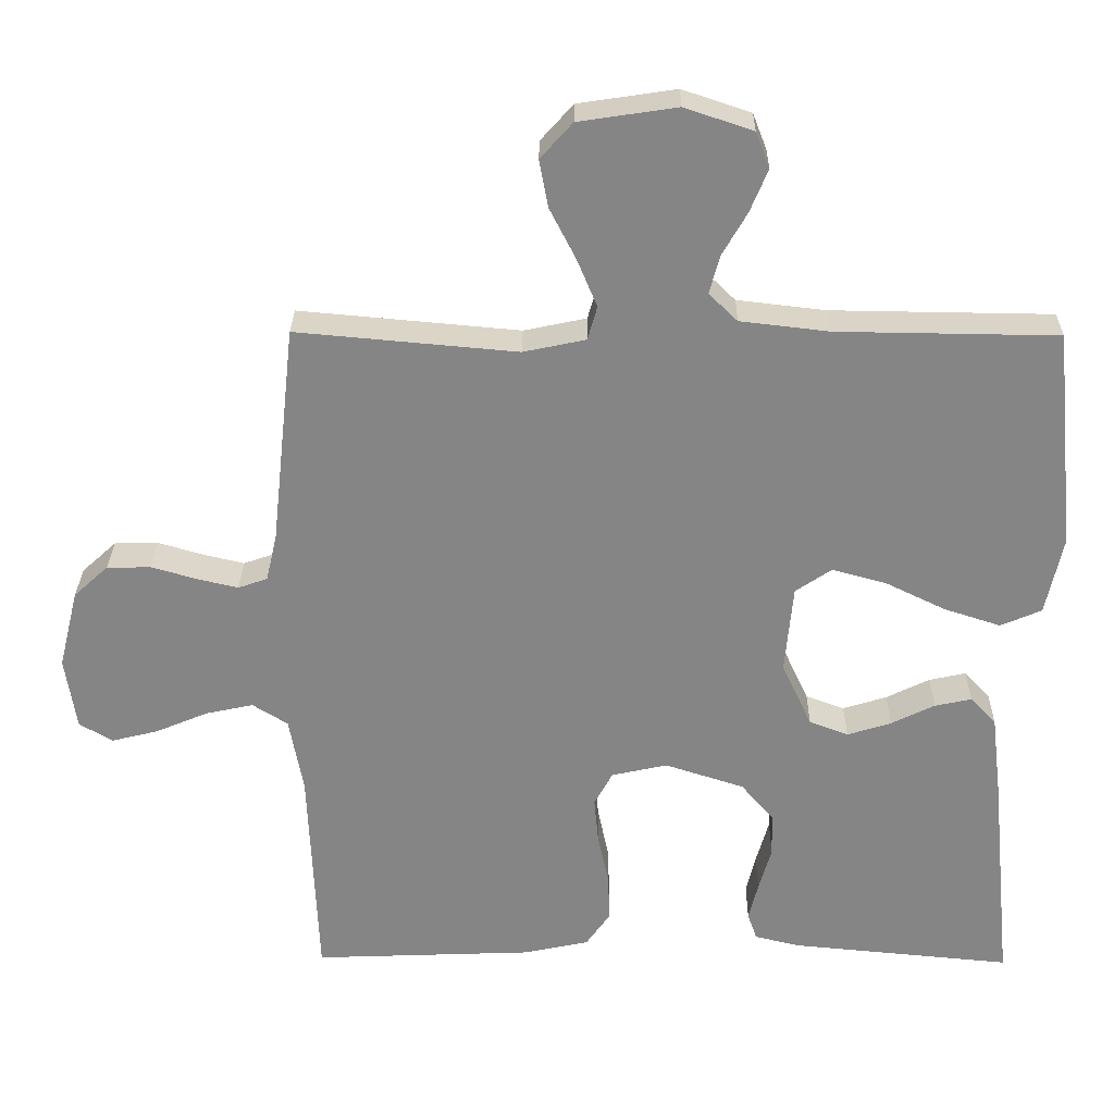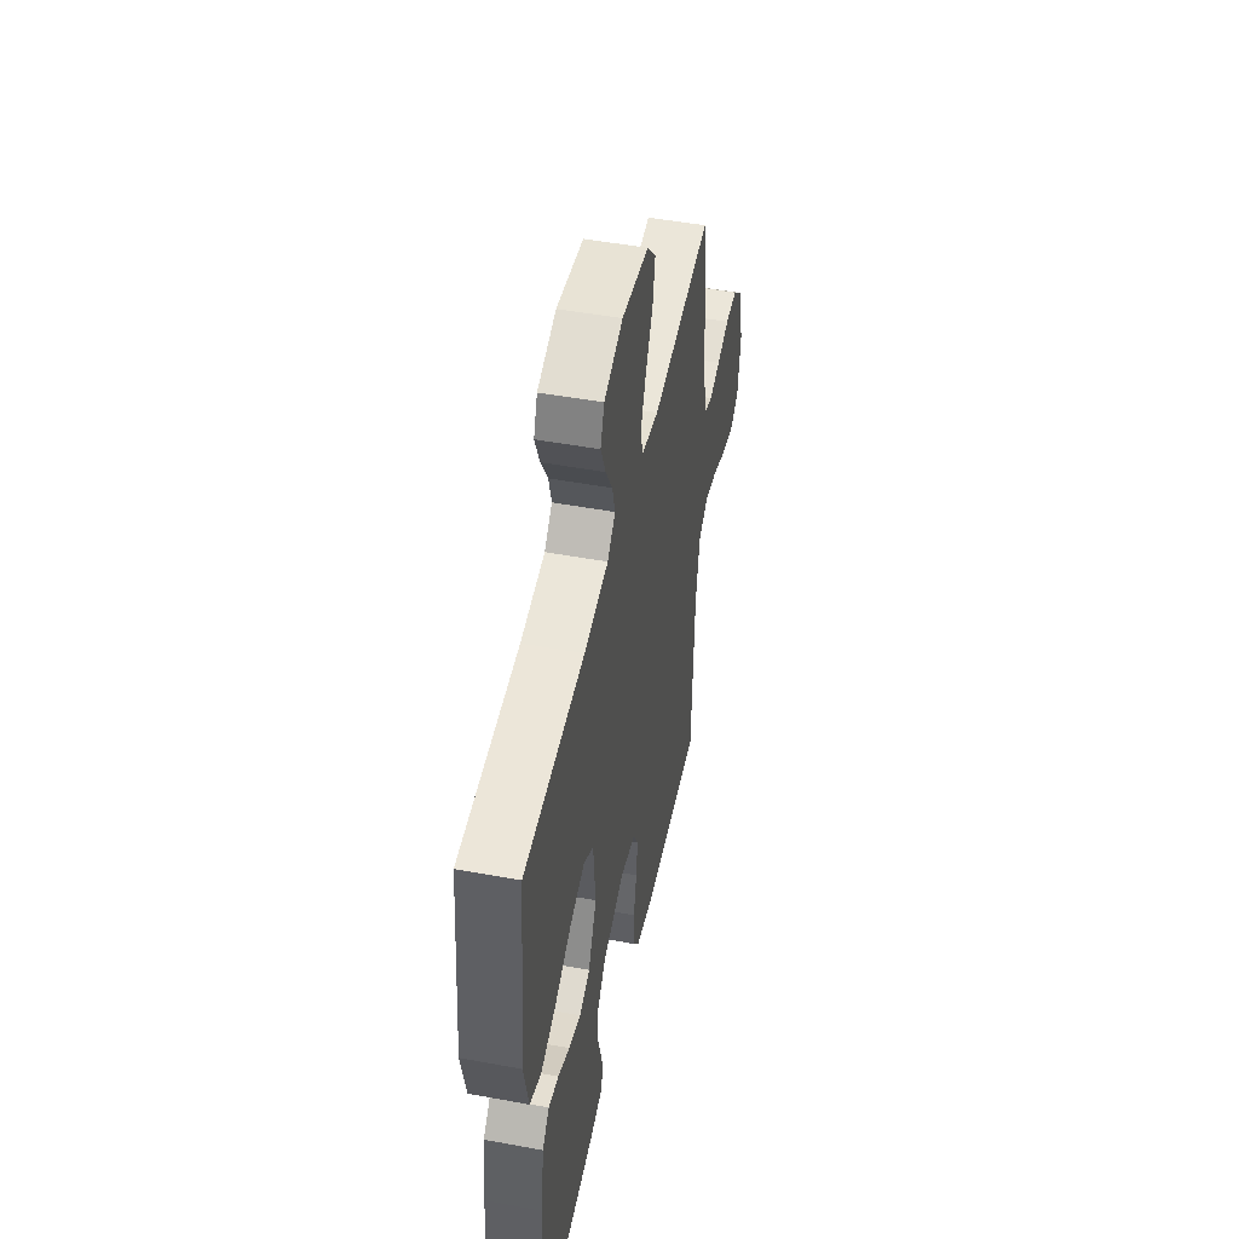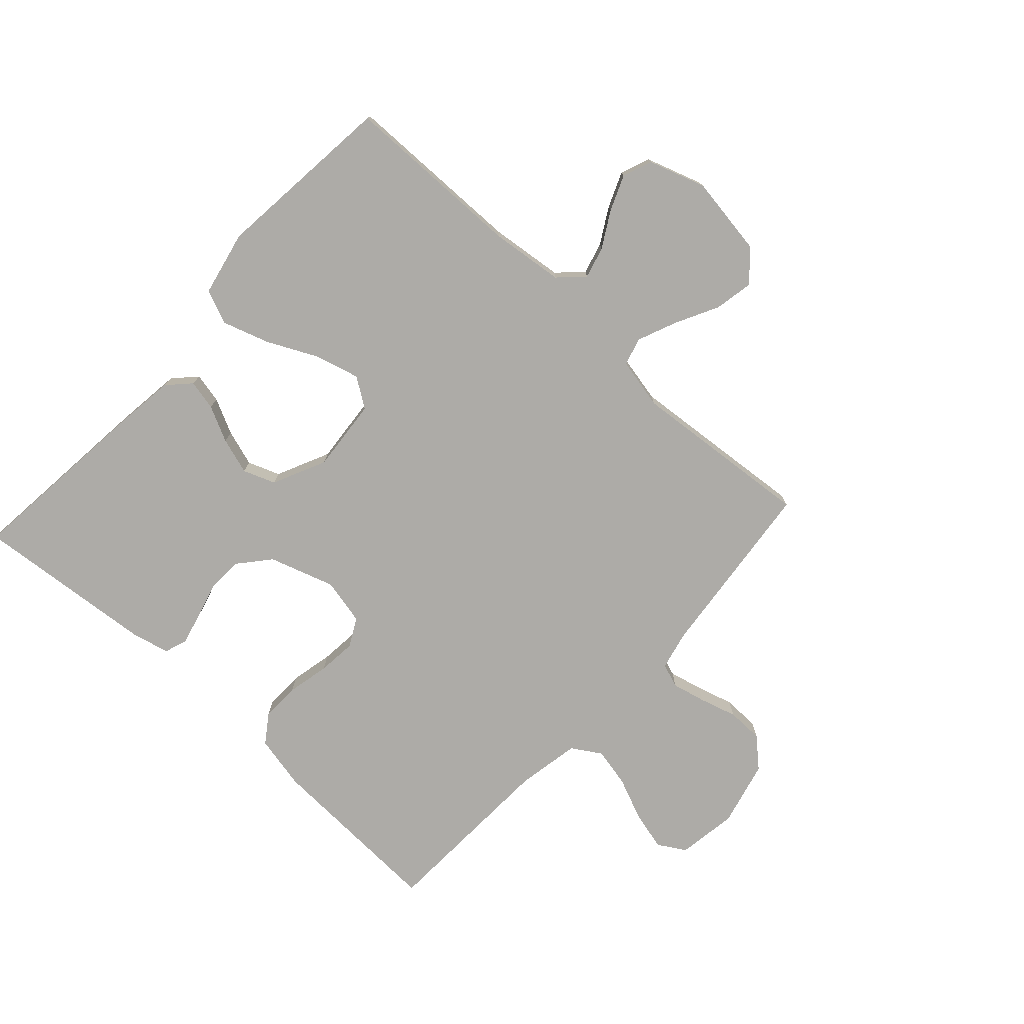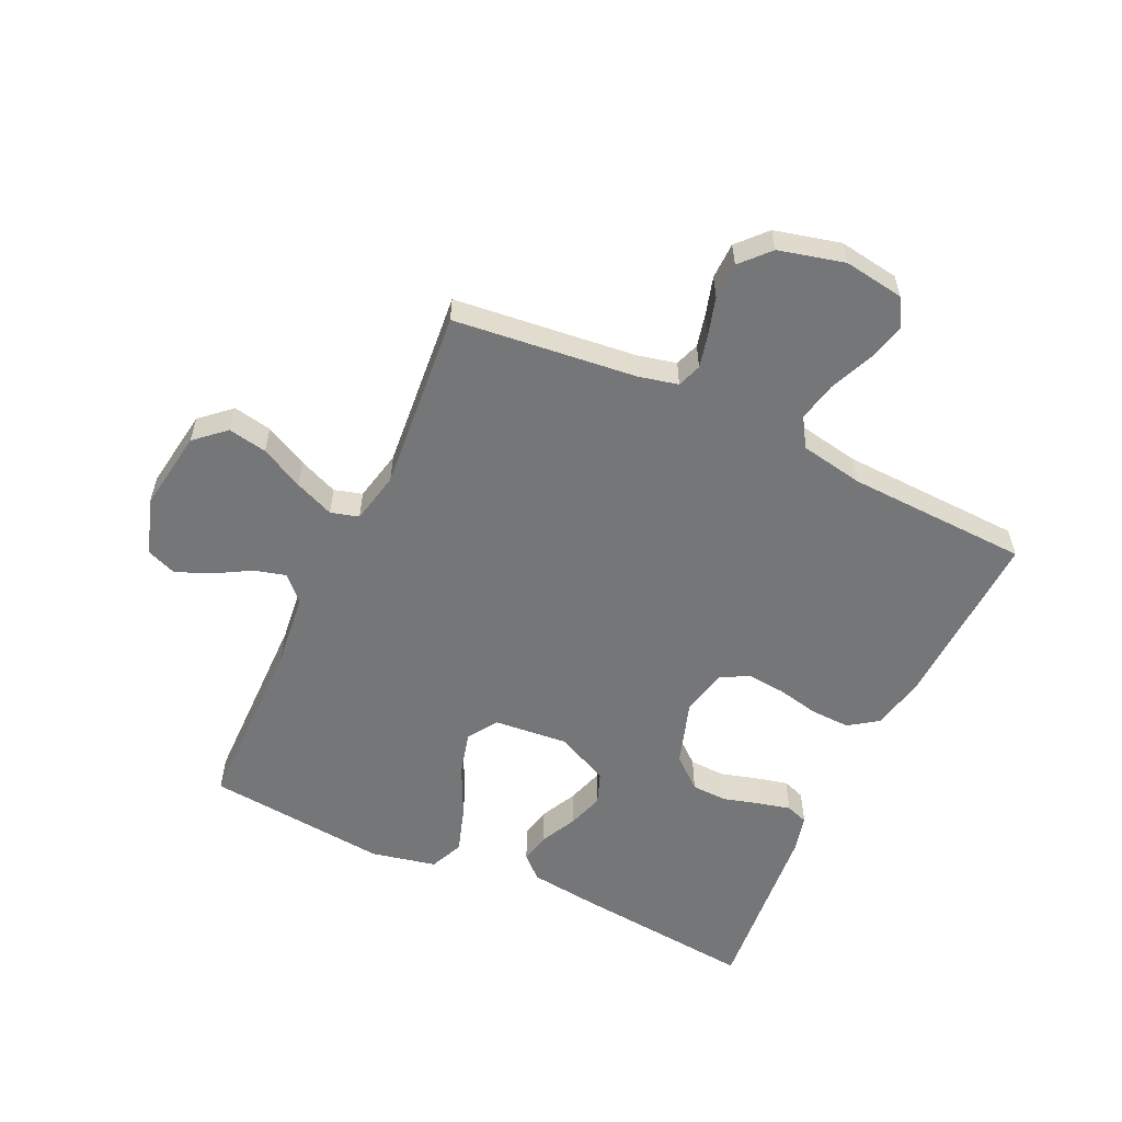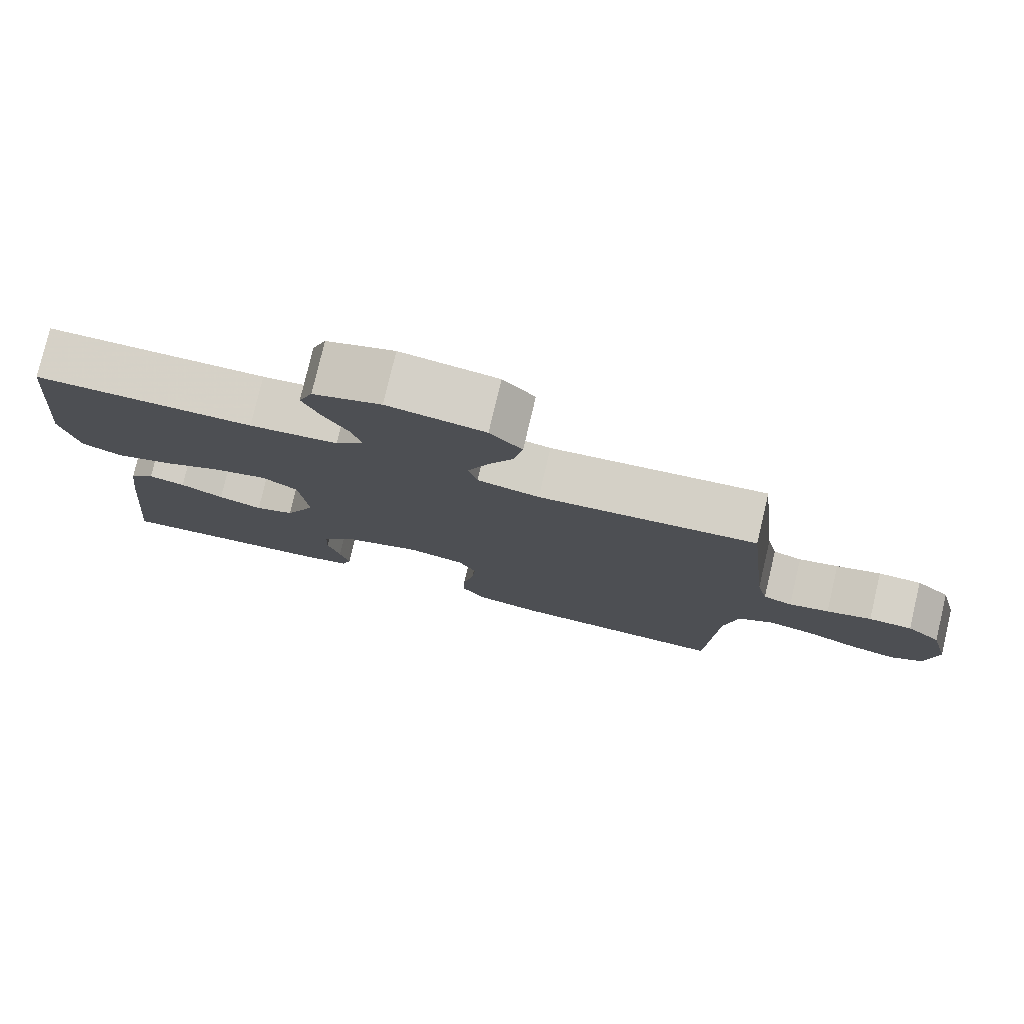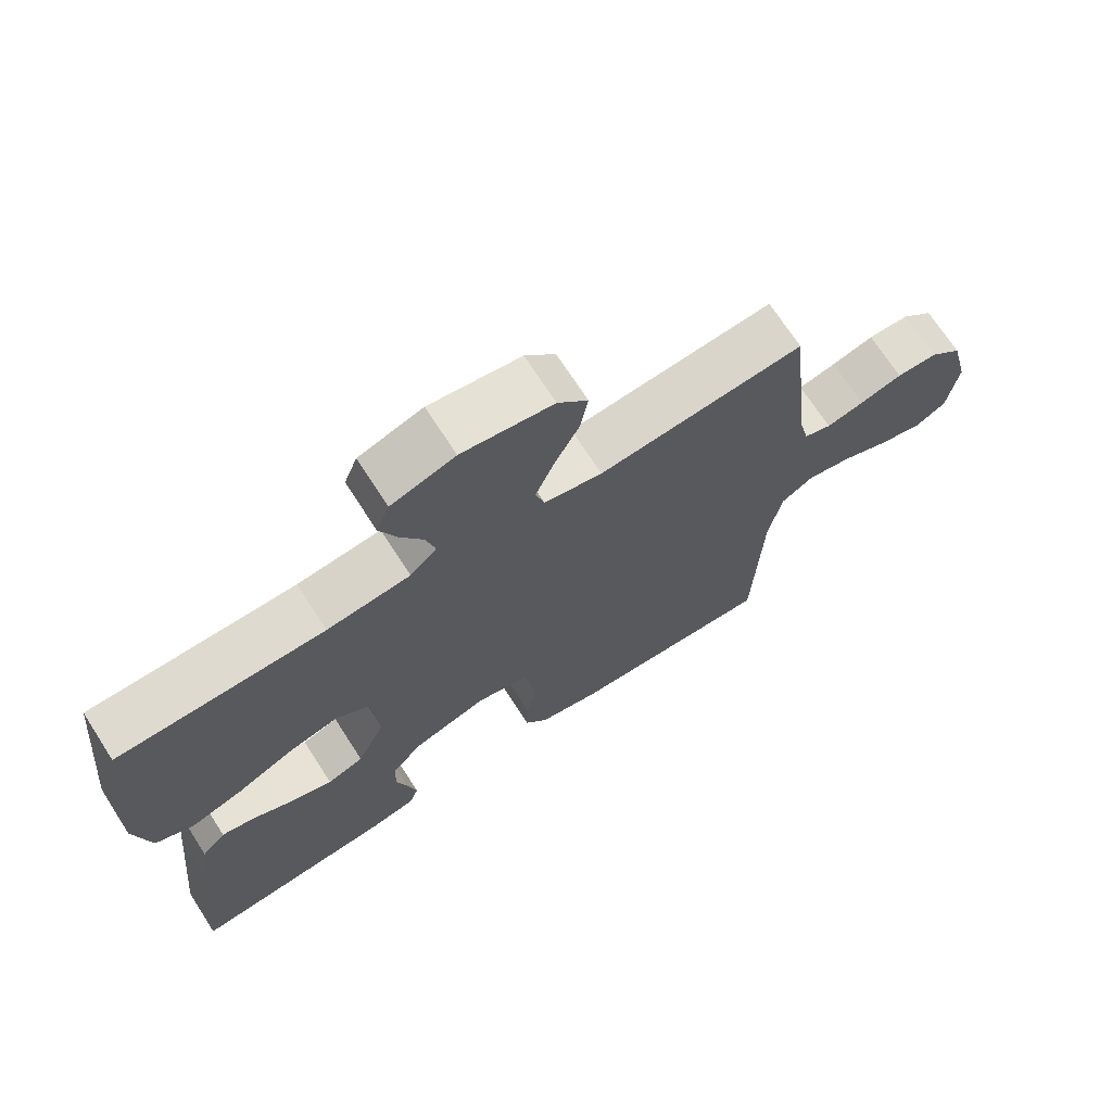
<metadata>
{"format":"obj","ext":"obj","renderer":"f3d","projection":"perspective","resolution":1024,"background":"white","views":[{"elev":28.3,"azim":-179.3,"up":"+Z"},{"elev":48.9,"azim":-78.4,"up":"+Z"},{"elev":-76.4,"azim":-42.6,"up":"+Y"},{"elev":-56.8,"azim":64.9,"up":"+Y"},{"elev":78.5,"azim":13.3,"up":"+Z"},{"elev":70.3,"azim":-32.8,"up":"+Z"}]}
</metadata>
<code>
v -0.5 0.07 -0.5
v -0.47 0.07 -0.2
v -0.456 0.07 -0.086
v -0.421 0.07 -0.049
v -0.371 0.07 -0.06
v -0.312 0.07 -0.089
v -0.252 0.07 -0.108
v -0.199 0.07 -0.088
v -0.158 0.07 0
v -0.169 0.07 0.121
v -0.218 0.07 0.154
v -0.292 0.07 0.134
v -0.374 0.07 0.094
v -0.451 0.07 0.069
v -0.507 0.07 0.093
v -0.53 0.07 0.2
v -0.5 0.07 0.5
v -0.2 0.07 0.504
v -0.079 0.07 0.518
v -0.04 0.07 0.556
v -0.054 0.07 0.608
v -0.088 0.07 0.667
v -0.112 0.07 0.725
v -0.093 0.07 0.774
v 0 0.07 0.805
v 0.133 0.07 0.785
v 0.177 0.07 0.736
v 0.165 0.07 0.672
v 0.129 0.07 0.602
v 0.102 0.07 0.537
v 0.115 0.07 0.491
v 0.2 0.07 0.473
v 0.5 0.07 0.5
v 0.533 0.07 0.2
v 0.548 0.07 0.135
v 0.588 0.07 0.121
v 0.643 0.07 0.134
v 0.705 0.07 0.152
v 0.765 0.07 0.151
v 0.812 0.07 0.108
v 0.839 0.07 0
v 0.824 0.07 -0.099
v 0.779 0.07 -0.126
v 0.715 0.07 -0.11
v 0.644 0.07 -0.08
v 0.579 0.07 -0.066
v 0.531 0.07 -0.096
v 0.512 0.07 -0.2
v 0.5 0.07 -0.5
v 0.2 0.07 -0.488
v 0.111 0.07 -0.469
v 0.078 0.07 -0.422
v 0.08 0.07 -0.358
v 0.095 0.07 -0.288
v 0.101 0.07 -0.224
v 0.076 0.07 -0.178
v 0 0.07 -0.161
v -0.108 0.07 -0.196
v -0.152 0.07 -0.248
v -0.154 0.07 -0.307
v -0.137 0.07 -0.367
v -0.124 0.07 -0.42
v -0.137 0.07 -0.457
v -0.2 0.07 -0.472
v -0.5 0 -0.5
v -0.47 0 -0.2
v -0.456 0 -0.086
v -0.421 0 -0.049
v -0.371 0 -0.06
v -0.312 0 -0.089
v -0.252 0 -0.108
v -0.199 0 -0.088
v -0.158 0 0
v -0.169 0 0.121
v -0.218 0 0.154
v -0.292 0 0.134
v -0.374 0 0.094
v -0.451 0 0.069
v -0.507 0 0.093
v -0.53 0 0.2
v -0.5 0 0.5
v -0.2 0 0.504
v -0.079 0 0.518
v -0.04 0 0.556
v -0.054 0 0.608
v -0.088 0 0.667
v -0.112 0 0.725
v -0.093 0 0.774
v 0 0 0.805
v 0.133 0 0.785
v 0.177 0 0.736
v 0.165 0 0.672
v 0.129 0 0.602
v 0.102 0 0.537
v 0.115 0 0.491
v 0.2 0 0.473
v 0.5 0 0.5
v 0.533 0 0.2
v 0.548 0 0.135
v 0.588 0 0.121
v 0.643 0 0.134
v 0.705 0 0.152
v 0.765 0 0.151
v 0.812 0 0.108
v 0.839 0 0
v 0.824 0 -0.099
v 0.779 0 -0.126
v 0.715 0 -0.11
v 0.644 0 -0.08
v 0.579 0 -0.066
v 0.531 0 -0.096
v 0.512 0 -0.2
v 0.5 0 -0.5
v 0.2 0 -0.488
v 0.111 0 -0.469
v 0.078 0 -0.422
v 0.08 0 -0.358
v 0.095 0 -0.288
v 0.101 0 -0.224
v 0.076 0 -0.178
v 0 0 -0.161
v -0.108 0 -0.196
v -0.152 0 -0.248
v -0.154 0 -0.307
v -0.137 0 -0.367
v -0.124 0 -0.42
v -0.137 0 -0.457
v -0.2 0 -0.472
f 4 5 6
f 3 4 6
f 2 3 6
f 1 2 6
f 64 1 6
f 63 64 6
f 62 63 6
f 61 62 6
f 60 61 6
f 59 60 6 7
f 58 59 7 8
f 57 58 8 9
f 56 57 9 10
f 52 53 54
f 51 52 54
f 50 51 54
f 49 50 54
f 48 49 54
f 47 48 54 55
f 46 47 55 56
f 43 44 45
f 42 43 45
f 41 42 45
f 40 41 45
f 39 40 45
f 38 39 45
f 37 38 45
f 36 37 45 46
f 46 56 10
f 36 46 10
f 35 36 10
f 32 33 34
f 35 10 11
f 34 35 11
f 32 34 11
f 31 32 11
f 27 28 29
f 26 27 29
f 25 26 29
f 24 25 29
f 23 24 29
f 22 23 29
f 21 22 29
f 20 21 29 30
f 31 11 12
f 30 31 12
f 20 30 12
f 19 20 12
f 16 17 18
f 16 18 19
f 15 16 19
f 14 15 19
f 13 14 19
f 12 13 19
f 70 69 68
f 70 68 67
f 70 67 66
f 70 66 65
f 70 65 128
f 70 128 127
f 70 127 126
f 70 126 125
f 70 125 124
f 71 70 124 123
f 72 71 123 122
f 73 72 122 121
f 74 73 121 120
f 118 117 116
f 118 116 115
f 118 115 114
f 118 114 113
f 118 113 112
f 119 118 112 111
f 120 119 111 110
f 109 108 107
f 109 107 106
f 109 106 105
f 109 105 104
f 109 104 103
f 109 103 102
f 109 102 101
f 110 109 101 100
f 74 120 110
f 74 110 100
f 74 100 99
f 98 97 96
f 75 74 99
f 75 99 98
f 75 98 96
f 75 96 95
f 93 92 91
f 93 91 90
f 93 90 89
f 93 89 88
f 93 88 87
f 93 87 86
f 93 86 85
f 94 93 85 84
f 76 75 95
f 76 95 94
f 76 94 84
f 76 84 83
f 82 81 80
f 83 82 80
f 83 80 79
f 83 79 78
f 83 78 77
f 83 77 76
f 1 65 66 2
f 2 66 67 3
f 3 67 68 4
f 4 68 69 5
f 5 69 70 6
f 6 70 71 7
f 7 71 72 8
f 8 72 73 9
f 9 73 74 10
f 10 74 75 11
f 11 75 76 12
f 12 76 77 13
f 13 77 78 14
f 14 78 79 15
f 15 79 80 16
f 16 80 81 17
f 17 81 82 18
f 18 82 83 19
f 19 83 84 20
f 20 84 85 21
f 21 85 86 22
f 22 86 87 23
f 23 87 88 24
f 24 88 89 25
f 25 89 90 26
f 26 90 91 27
f 27 91 92 28
f 28 92 93 29
f 29 93 94 30
f 30 94 95 31
f 31 95 96 32
f 32 96 97 33
f 33 97 98 34
f 34 98 99 35
f 35 99 100 36
f 36 100 101 37
f 37 101 102 38
f 38 102 103 39
f 39 103 104 40
f 40 104 105 41
f 41 105 106 42
f 42 106 107 43
f 43 107 108 44
f 44 108 109 45
f 45 109 110 46
f 46 110 111 47
f 47 111 112 48
f 48 112 113 49
f 49 113 114 50
f 50 114 115 51
f 51 115 116 52
f 52 116 117 53
f 53 117 118 54
f 54 118 119 55
f 55 119 120 56
f 56 120 121 57
f 57 121 122 58
f 58 122 123 59
f 59 123 124 60
f 60 124 125 61
f 61 125 126 62
f 62 126 127 63
f 63 127 128 64
f 64 128 65 1

</code>
